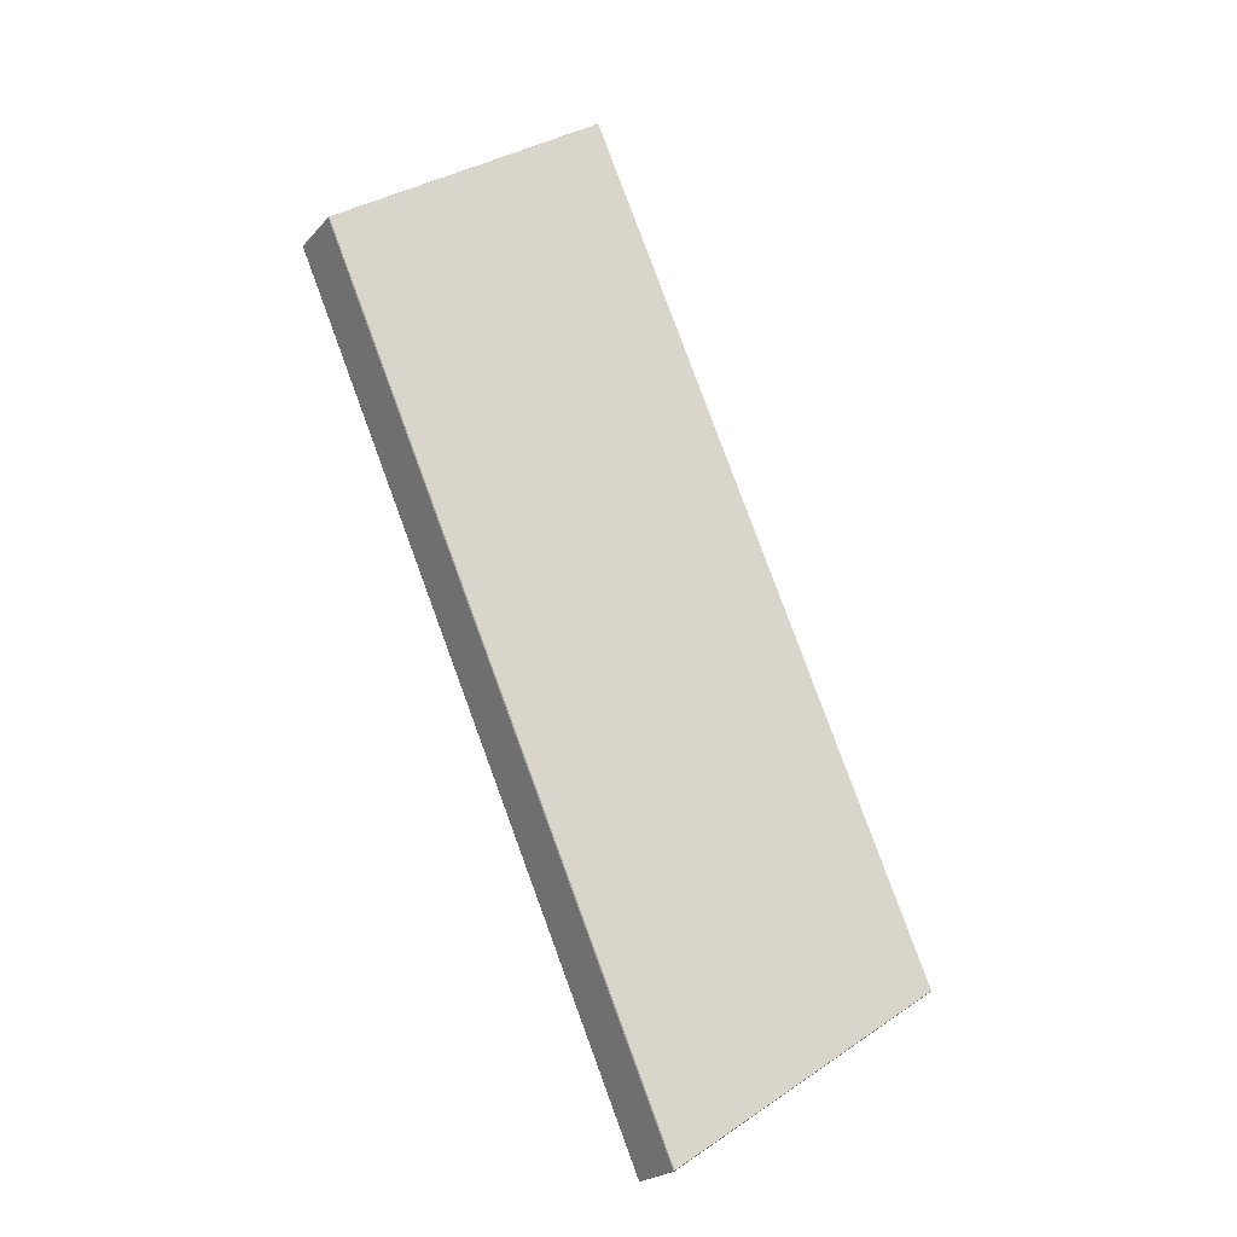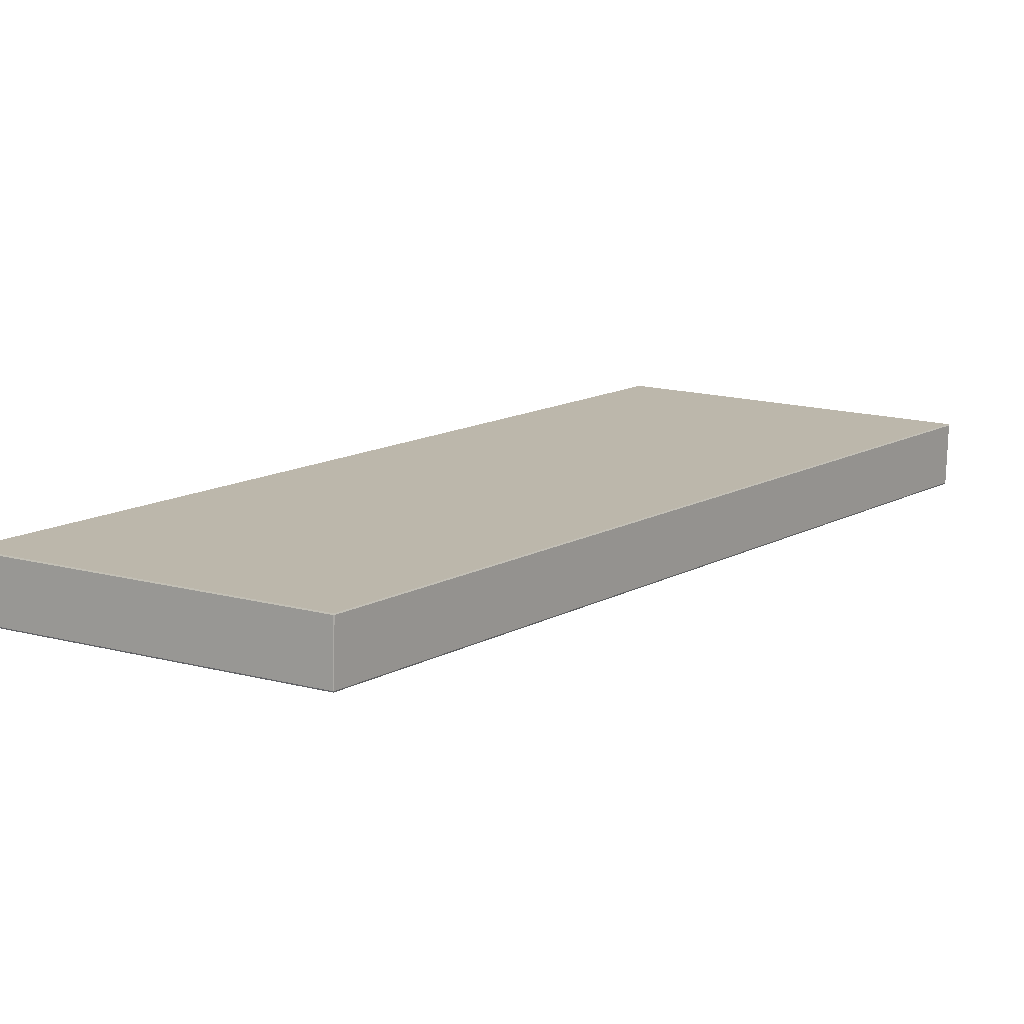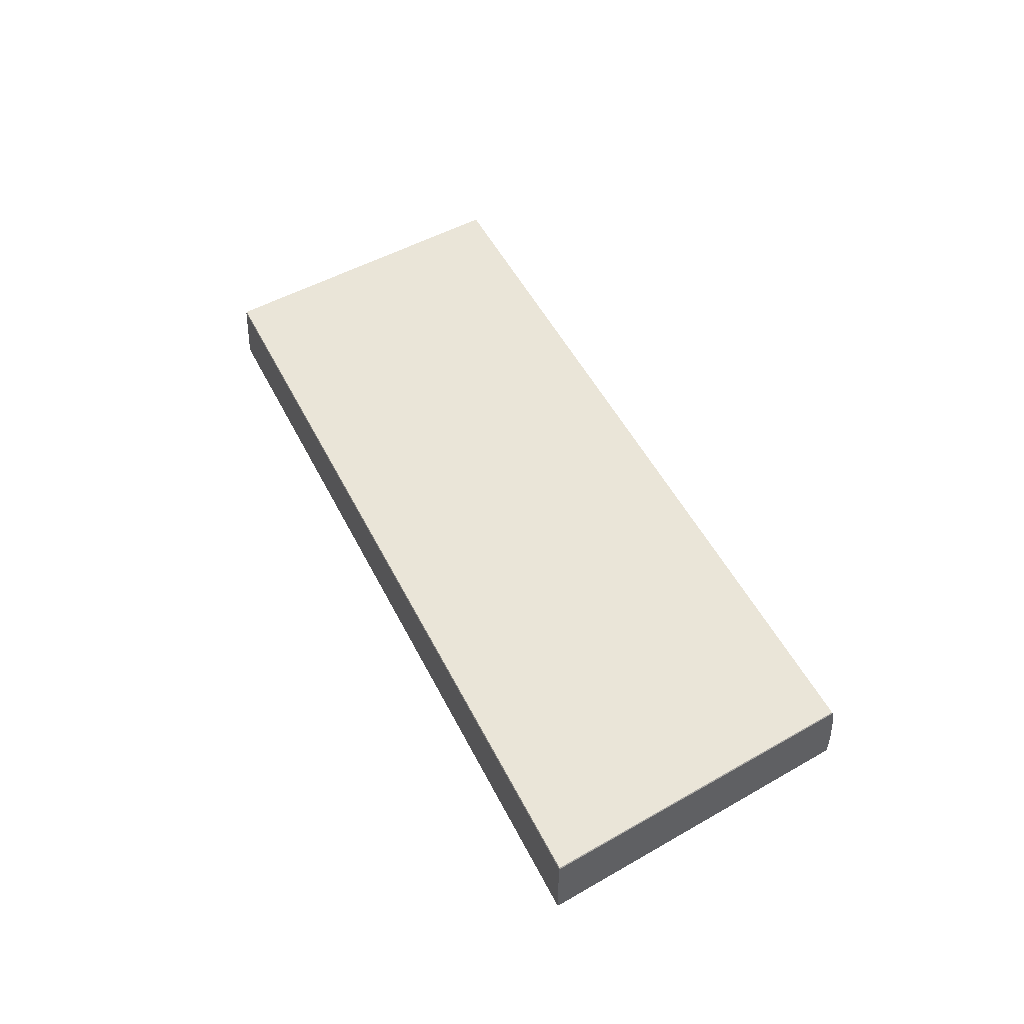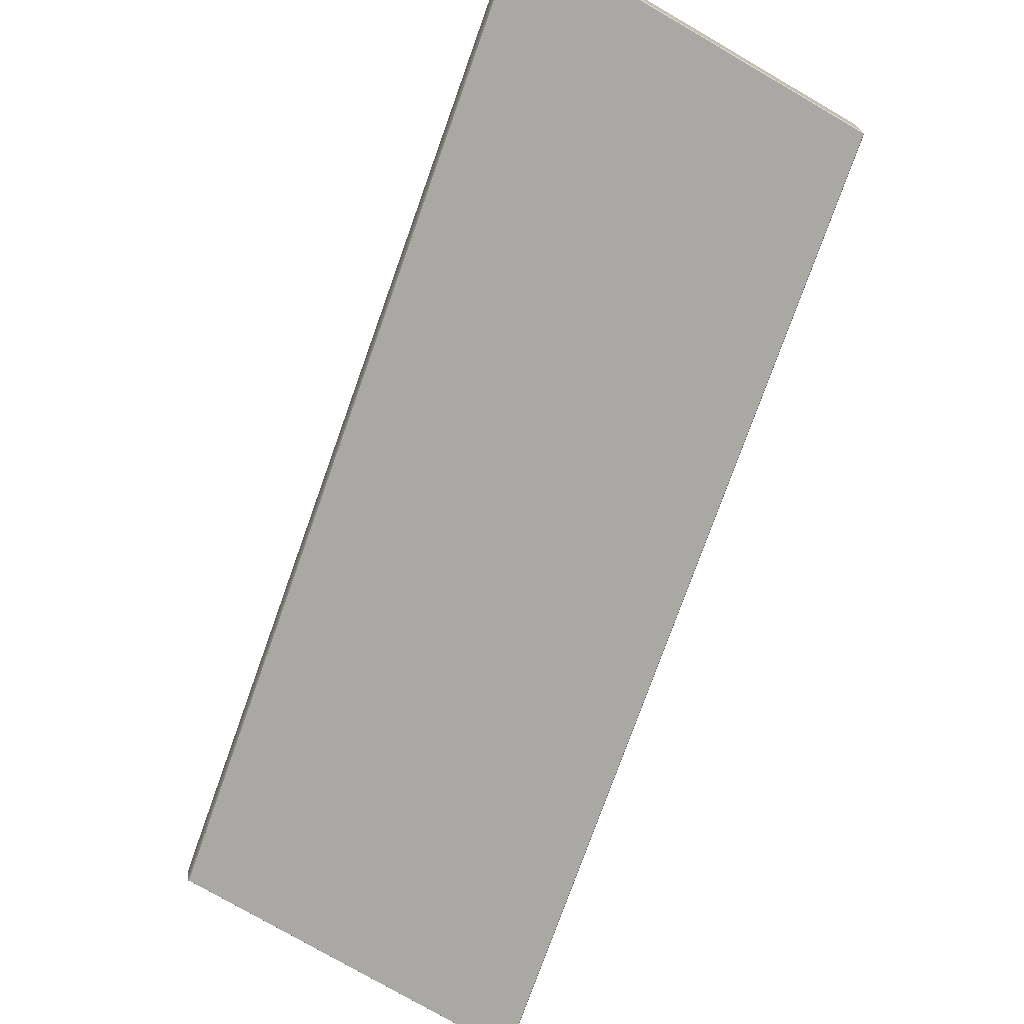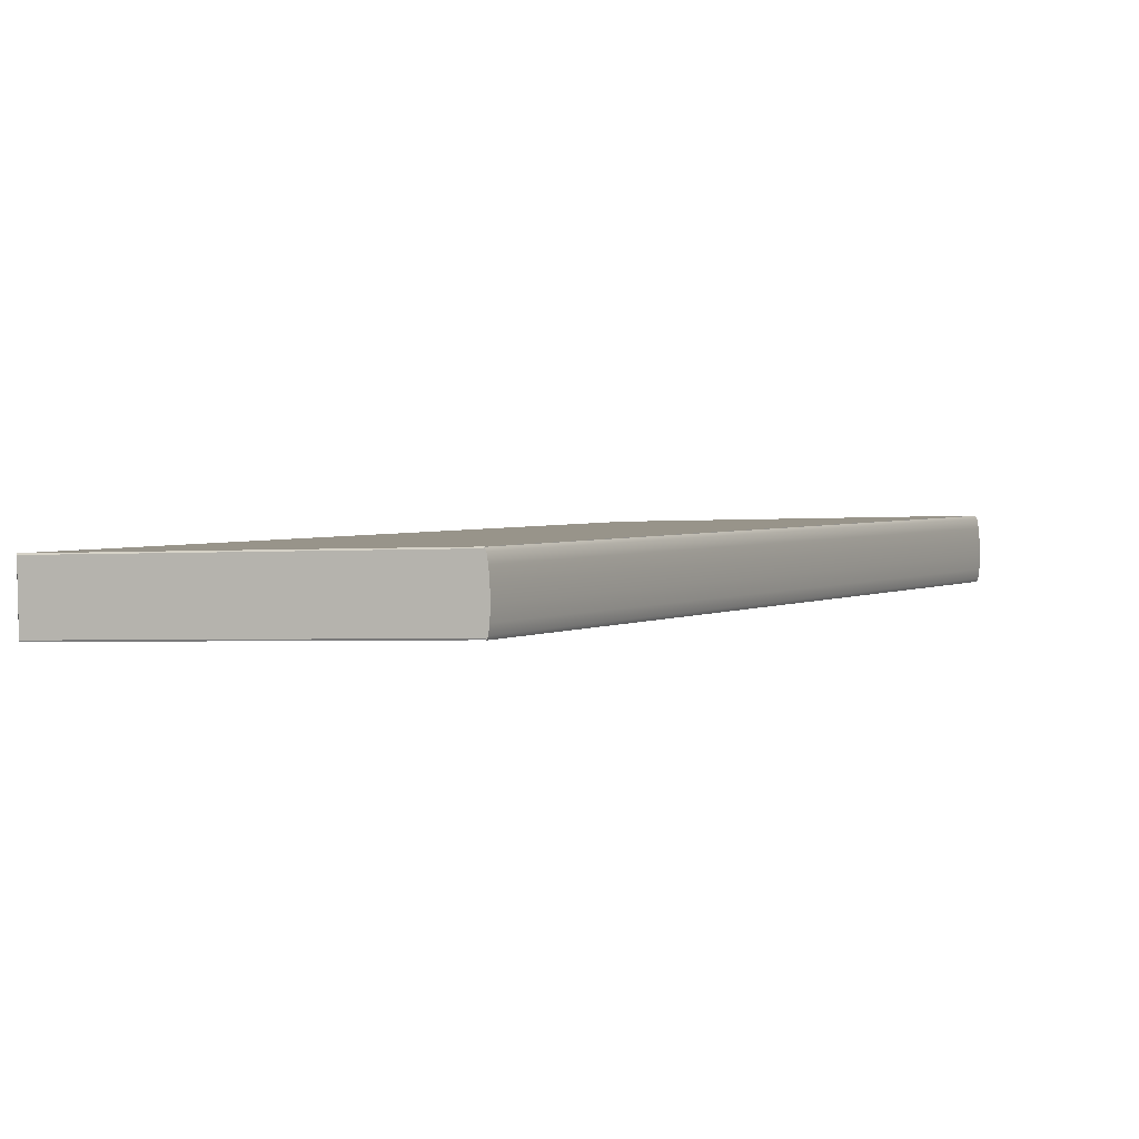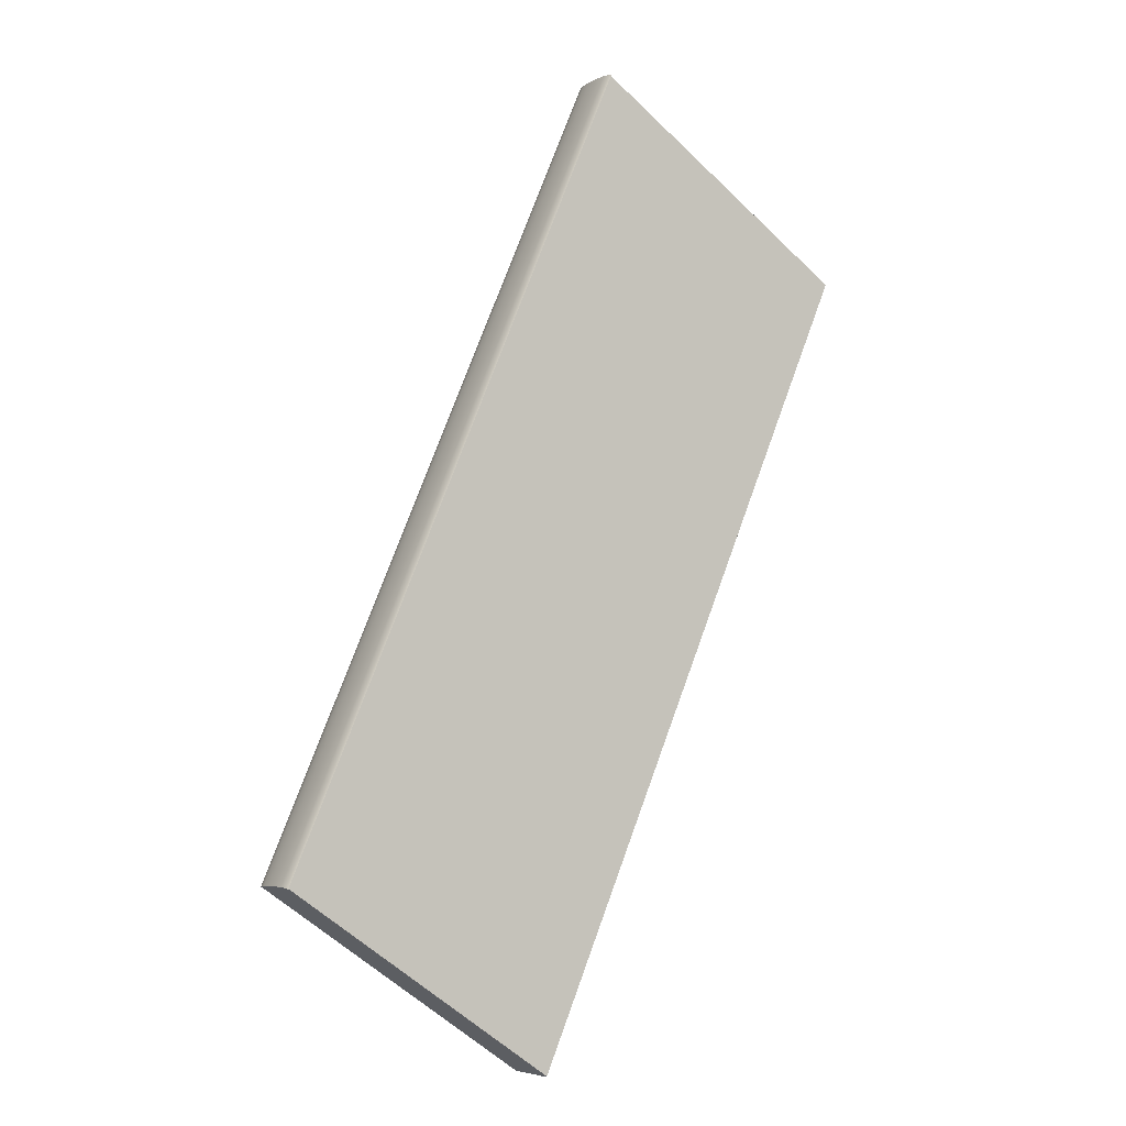
<metadata>
{"format":"obj","ext":"obj","renderer":"f3d","projection":"perspective","resolution":1024,"background":"white","views":[{"elev":-23.6,"azim":150.0,"up":"+Z"},{"elev":14.5,"azim":62.6,"up":"+Y"},{"elev":-47.1,"azim":179.0,"up":"+Z"},{"elev":-73.8,"azim":4.6,"up":"+Y"},{"elev":1.3,"azim":-127.6,"up":"+Y"},{"elev":-3.9,"azim":-32.0,"up":"+Z"}]}
</metadata>
<code>
g default
v 5.082 0.7747 6.869
v 1.359 0.8571 9.463
v -3.594 0.6328 -1.612
v 0.1289 0.5505 -4.205
v -3.589 1.448 -1.631
v 1.364 1.672 9.444
v 5.087 1.59 6.851
v 0.1339 1.365 -4.224
v -3.597 0.649 -1.62
v -3.593 1.431 -1.638
v 0.1305 1.349 -4.231
v 0.1257 0.5666 -4.213
v 1.362 0.8735 9.47
v 1.367 1.656 9.452
v 5.085 0.7912 6.876
v 5.09 1.574 6.858
v 0.135 0.5666 -4.21
v 0.1397 1.349 -4.228
v 5.093 1.573 6.847
v 5.088 0.7909 6.865
v -3.609 1.405 -1.626
v 1.35 1.63 9.464
v 1.367 1.669 9.451
v -3.592 1.445 -1.638
v -3.623 1.292 -1.614
v 1.336 1.517 9.476
v -3.632 1.129 -1.605
v 1.327 1.353 9.485
v -3.633 0.9476 -1.601
v 1.326 1.172 9.489
v -3.627 0.784 -1.602
v 1.333 1.009 9.487
v -3.614 0.6706 -1.609
v 1.346 0.8952 9.481
v -3.597 0.6299 -1.62
v 1.362 0.8545 9.47
v -3.595 1.037 -1.629
v 1.365 1.262 9.46
g Repisasalma:shelf
f 1 2 3
f 3 4 1
f 5 6 7
f 7 8 5
f 9 10 11
f 11 12 9
f 2 13 6
f 6 3 2
f 13 14 6
f 5 10 3
f 3 6 5
f 9 3 10
f 15 16 14
f 14 13 15
f 17 18 19
f 19 20 17
f 21 22 23
f 23 24 21
f 25 26 22
f 22 21 25
f 27 28 26
f 26 25 27
f 29 30 28
f 28 27 29
f 31 32 30
f 30 29 31
f 33 34 32
f 32 31 33
f 35 36 34
f 34 33 35
f 37 38 36
f 36 35 37
f 24 23 38
f 38 37 24
f 35 33 29
f 29 37 35
f 33 31 29
f 27 25 37
f 37 29 27
f 25 21 24
f 24 37 25
f 22 26 28
f 28 32 22
f 28 30 32
f 32 34 36
f 36 22 32
f 38 23 22
f 22 36 38
f 12 17 4
f 20 15 1
f 11 8 18
f 19 7 16
f 17 20 1
f 1 4 17
f 15 13 2
f 2 1 15
f 9 12 4
f 4 3 9
f 11 10 5
f 5 8 11
f 14 16 7
f 7 6 14
f 19 18 8
f 8 7 19
f 18 17 12
f 12 11 18
f 20 19 16
f 16 15 20

</code>
